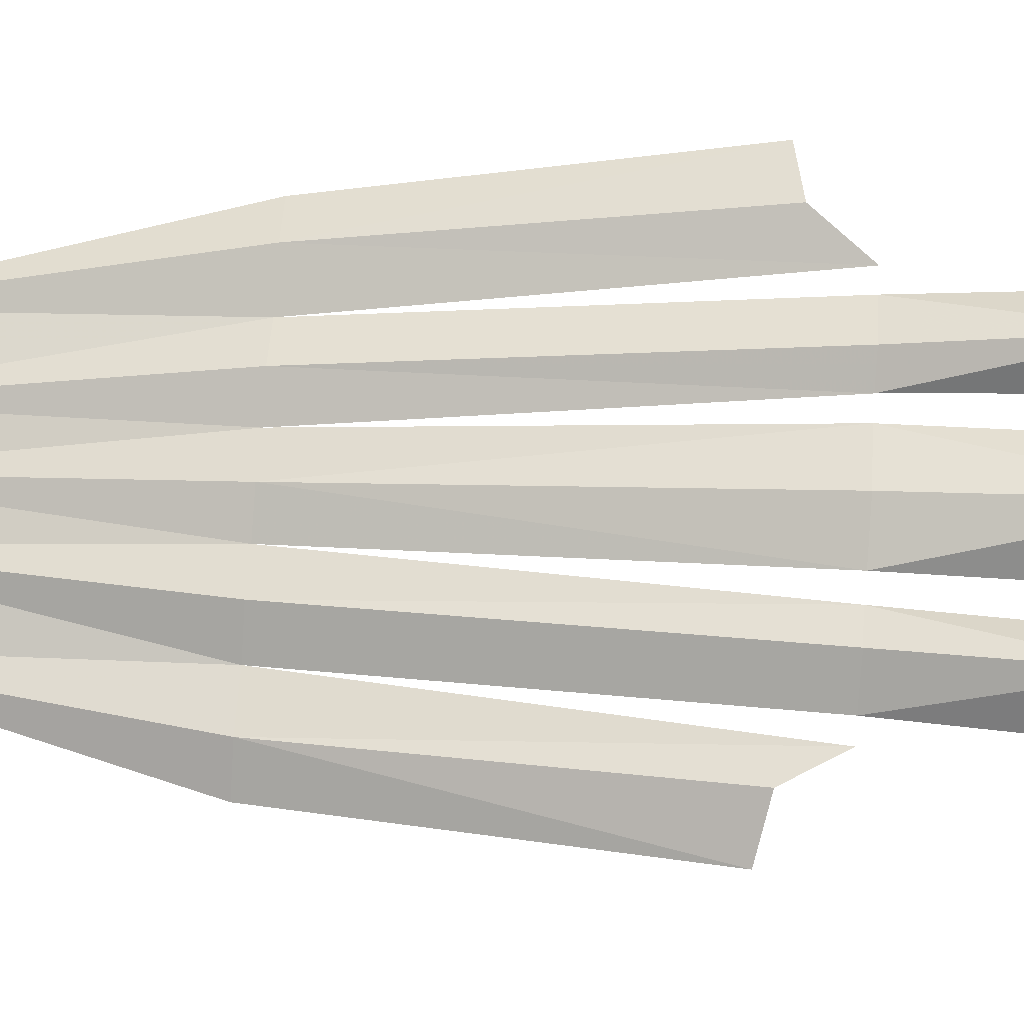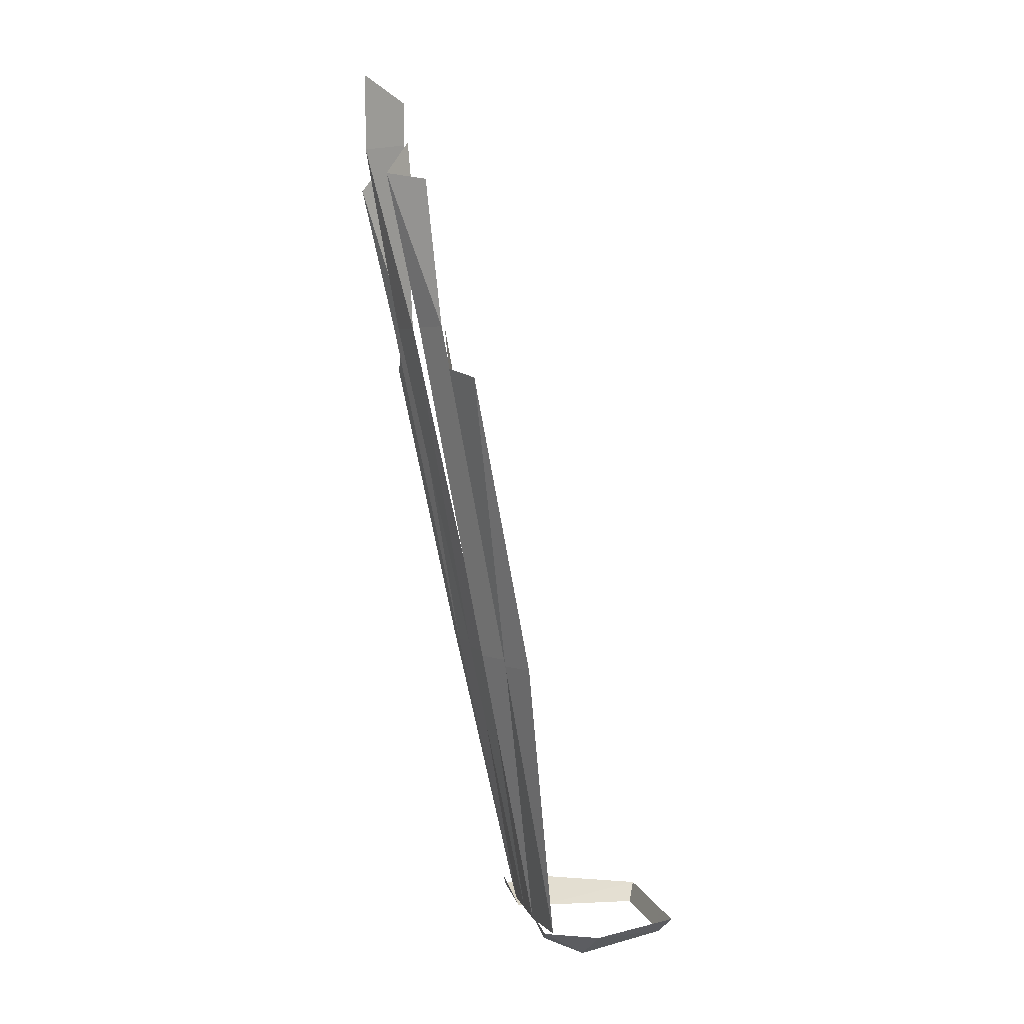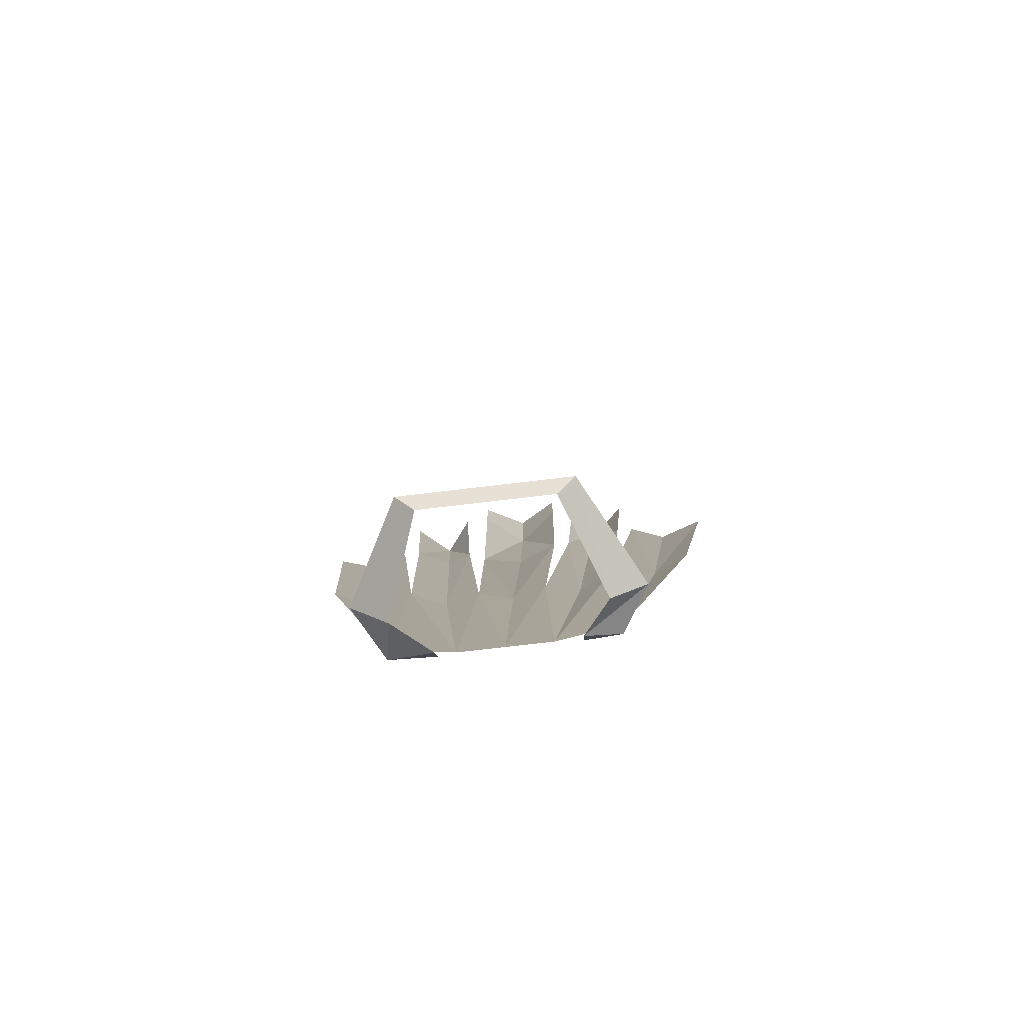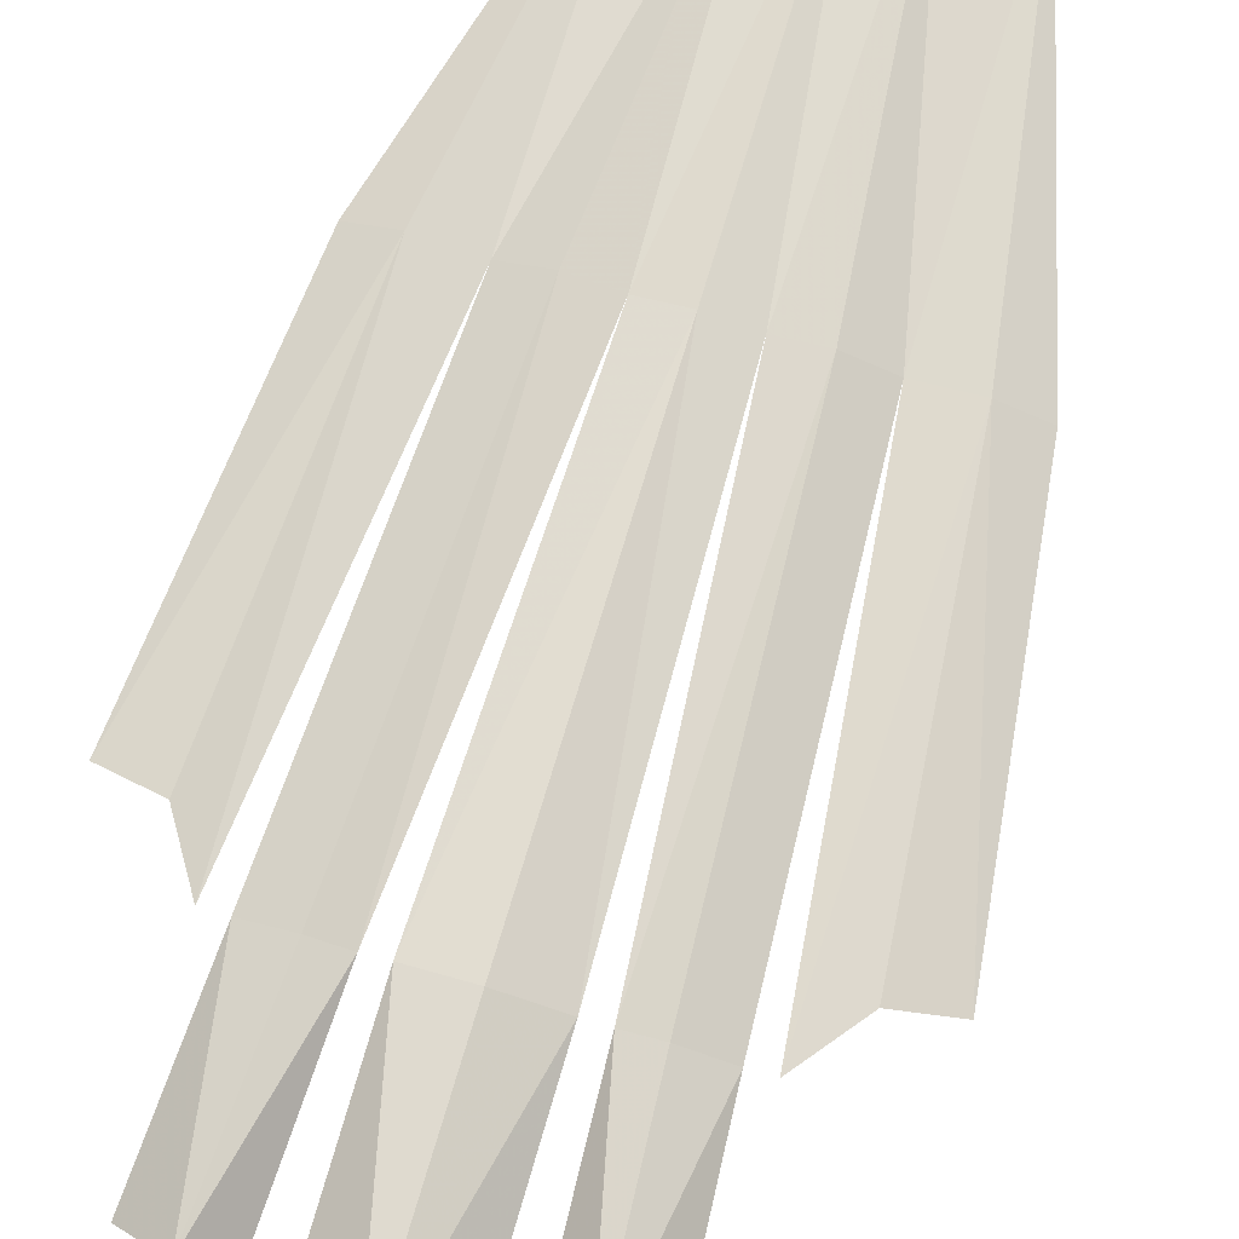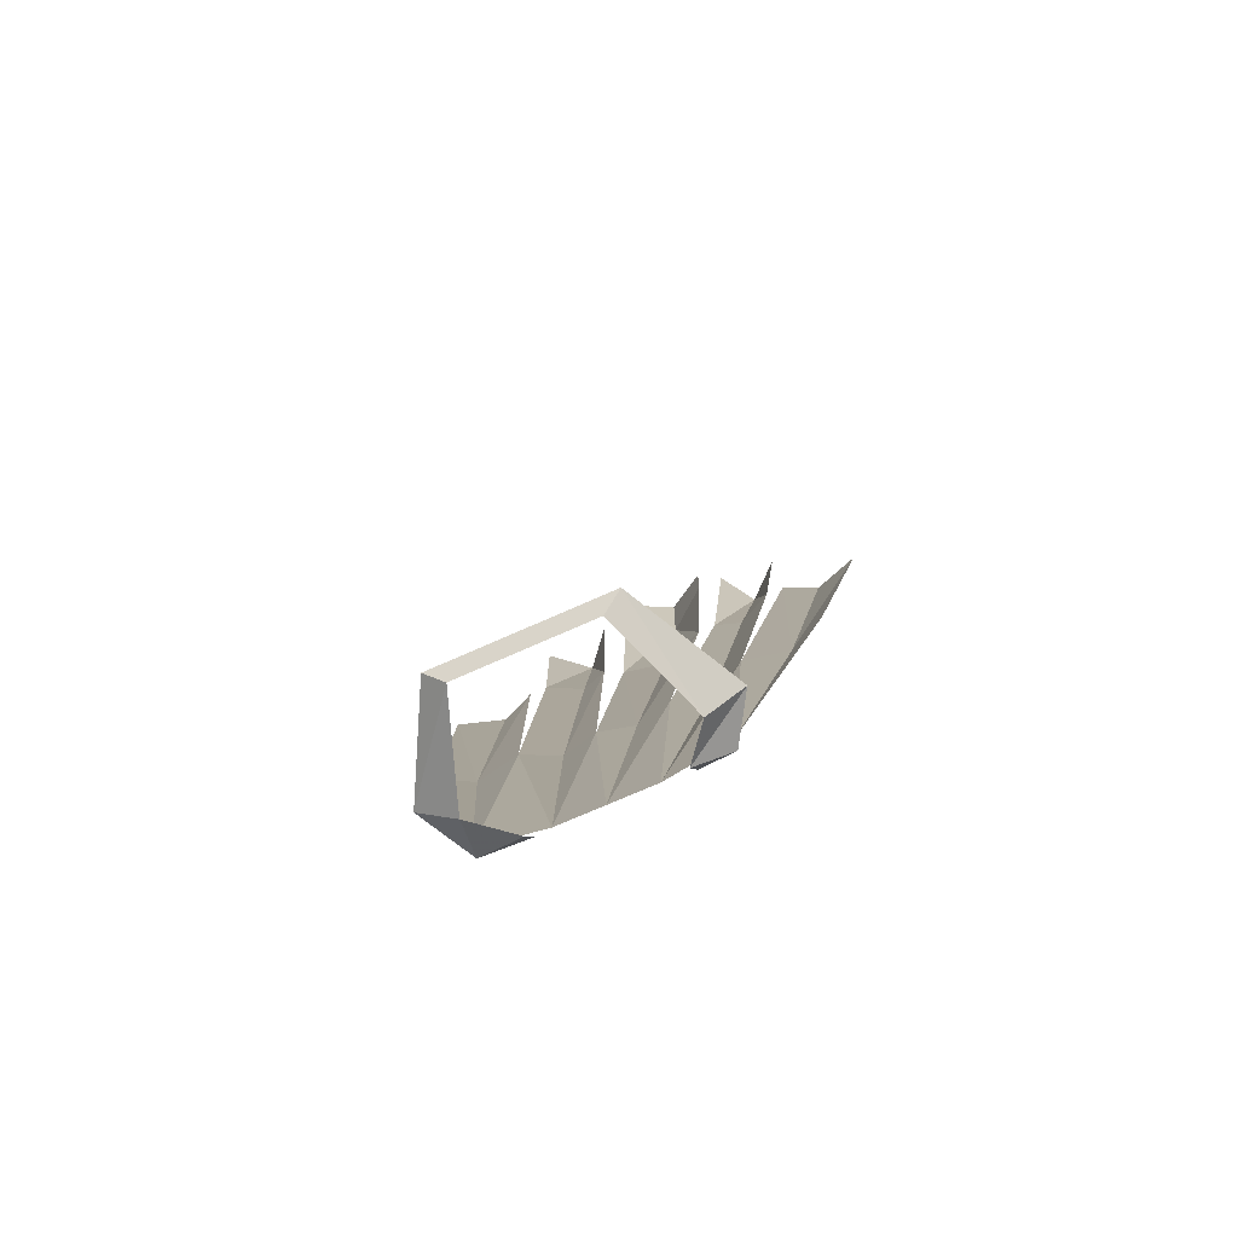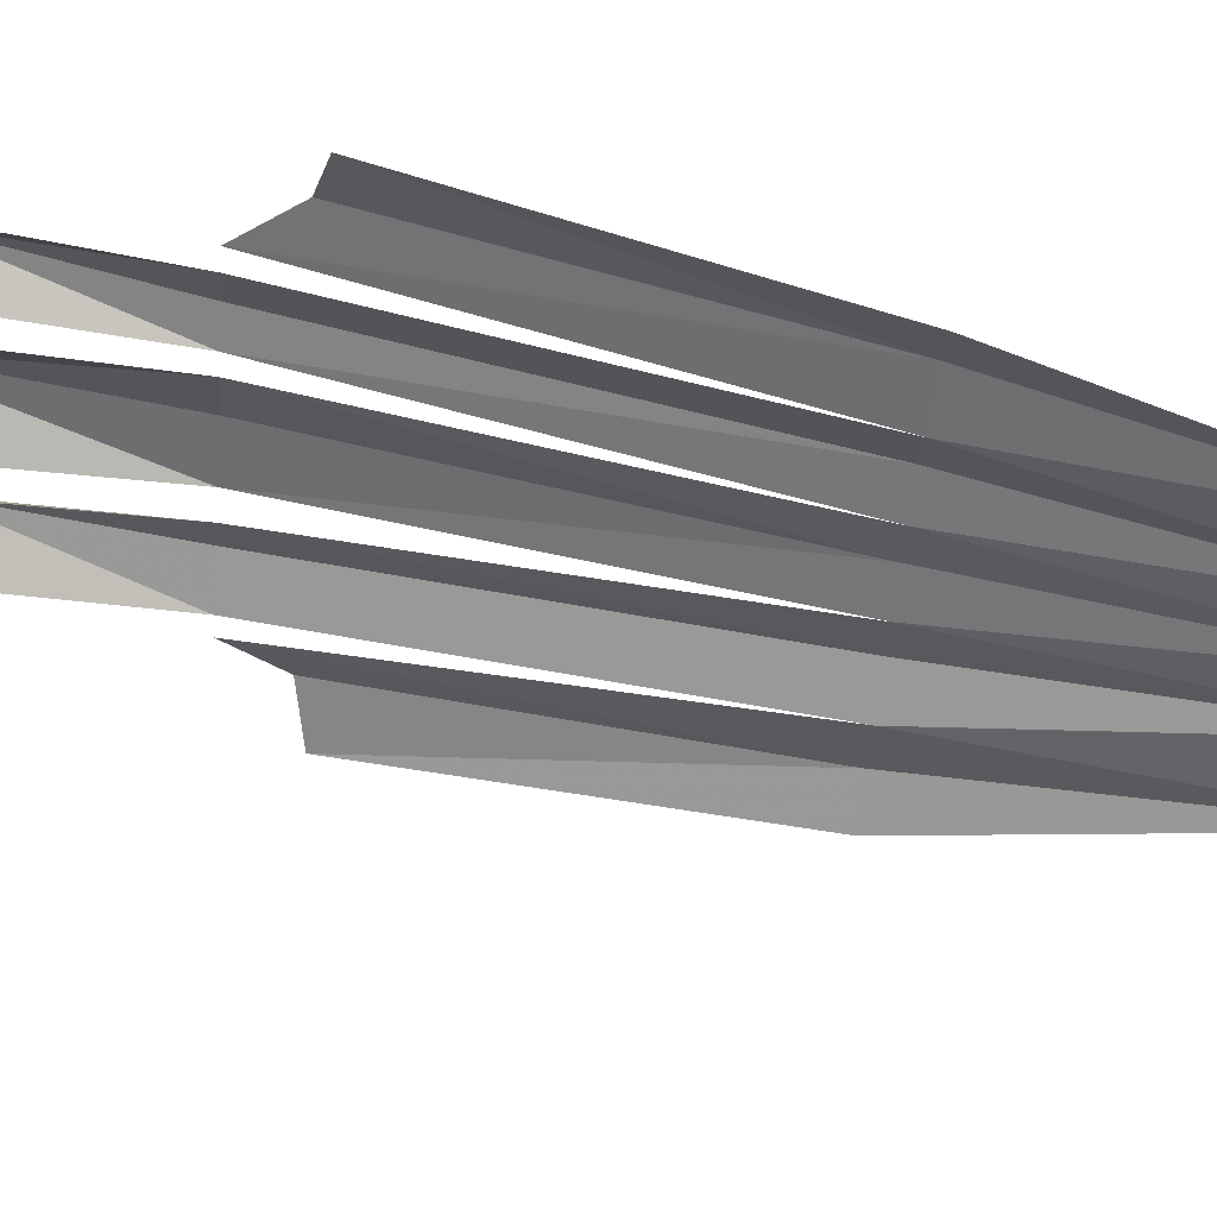
<metadata>
{"format":"obj","ext":"obj","renderer":"f3d","projection":"perspective","resolution":1024,"background":"white","views":[{"elev":76.3,"azim":94.1,"up":"+Z"},{"elev":4.0,"azim":78.1,"up":"+Y"},{"elev":-72.9,"azim":-173.2,"up":"+Y"},{"elev":79.7,"azim":-163.6,"up":"+Z"},{"elev":-70.9,"azim":-155.8,"up":"+Y"},{"elev":-43.7,"azim":-94.6,"up":"+Z"}]}
</metadata>
<code>
o item/cape_of_legends/female
v 7 -158 -8
v -7 -158 -8
v -9 -156 -9
v 9 -156 -9
v 15 -156 2
v 11 -159 3
v 12 -156 8
v 7 -158 7
v 7 -154 9
v -11 -159 3
v -15 -156 3
v -8 -158 7
v -12 -156 8
v -8 -154 9
v -12 -156 7
v -17 -122 14
v -21 -122 12
v -12 -122 13
v -16 -82 21
v -20 -87 21
v -25 -88 19
v 4 -122 14
v 0 -122 15
v 0 -156 8
v 5 -156 8
v 8 -122 15
v 5 -82 23
v 0 -82 24
v -5 -82 22
v -4 -122 14
v 0 -60 28
v -5 -60 24
v -5 -55 24
v 0 -51 28
v 5 -55 24
v 5 -60 24
v -5 -156 8
v -8 -122 15
v -7 -82 22
v -10 -82 23
v -14 -82 21
v -11 -64 27
v -15 -65 23
v 12 -122 13
v 12 -156 7
v 17 -122 14
v 14 -82 21
v 10 -82 23
v 7 -82 22
v 11 -64 27
v 15 -65 23
v 8 -60 24
v 21 -122 12
v 24 -88 19
v 19 -87 21
v 16 -82 21
v -8 -60 24
f 1 2 3
f 1 3 4
f 1 4 5
f 1 5 6
f 6 5 7
f 6 7 8
f 8 7 9
f 10 11 3
f 10 3 2
f 11 10 12
f 11 12 13
f 13 12 14
f 15 16 17
f 15 17 16
f 15 16 18
f 15 18 16
f 16 18 19
f 16 19 18
f 19 16 20
f 19 20 16
f 16 20 21
f 16 21 17
f 16 17 21
f 16 21 20
f 22 23 24
f 22 24 25
f 22 25 26
f 22 26 25
f 22 25 24
f 22 24 23
f 22 23 27
f 22 27 23
f 23 27 28
f 23 28 29
f 23 29 30
f 23 30 24
f 23 24 30
f 23 30 29
f 23 29 28
f 23 28 27
f 27 28 31
f 27 31 28
f 28 31 29
f 28 29 31
f 31 29 32
f 31 32 33
f 31 33 34
f 31 34 35
f 31 35 36
f 31 36 35
f 31 35 34
f 31 34 33
f 31 33 32
f 31 32 29
f 37 38 18
f 37 18 15
f 37 15 18
f 37 18 38
f 37 38 30
f 37 30 38
f 38 30 39
f 38 39 30
f 39 38 40
f 39 40 38
f 38 40 41
f 38 41 40
f 40 41 42
f 40 42 39
f 40 39 42
f 40 42 41
f 41 42 43
f 41 43 42
f 37 24 30
f 37 30 24
f 44 26 25
f 44 25 45
f 44 45 46
f 44 46 45
f 44 45 25
f 44 25 26
f 44 26 47
f 44 47 26
f 26 47 48
f 26 48 49
f 26 49 48
f 26 48 47
f 47 48 50
f 47 50 51
f 47 51 50
f 47 50 48
f 48 50 49
f 48 49 50
f 50 49 52
f 50 52 49
f 53 46 45
f 53 45 46
f 53 46 54
f 53 54 46
f 46 54 55
f 46 55 56
f 46 56 55
f 46 55 54
f 36 31 27
f 36 27 31
f 26 22 49
f 26 49 22
f 46 44 56
f 46 56 44
f 41 18 38
f 41 38 18
f 39 42 57
f 39 57 42

</code>
